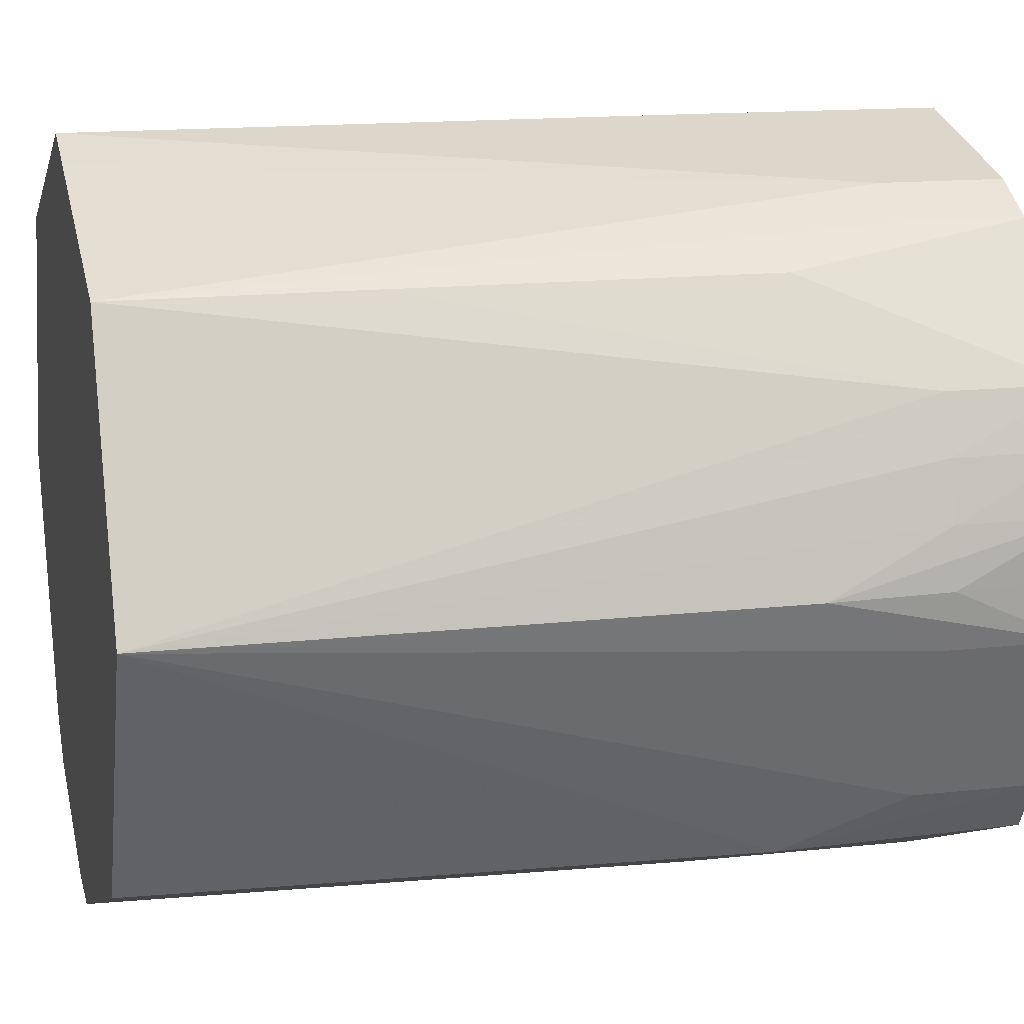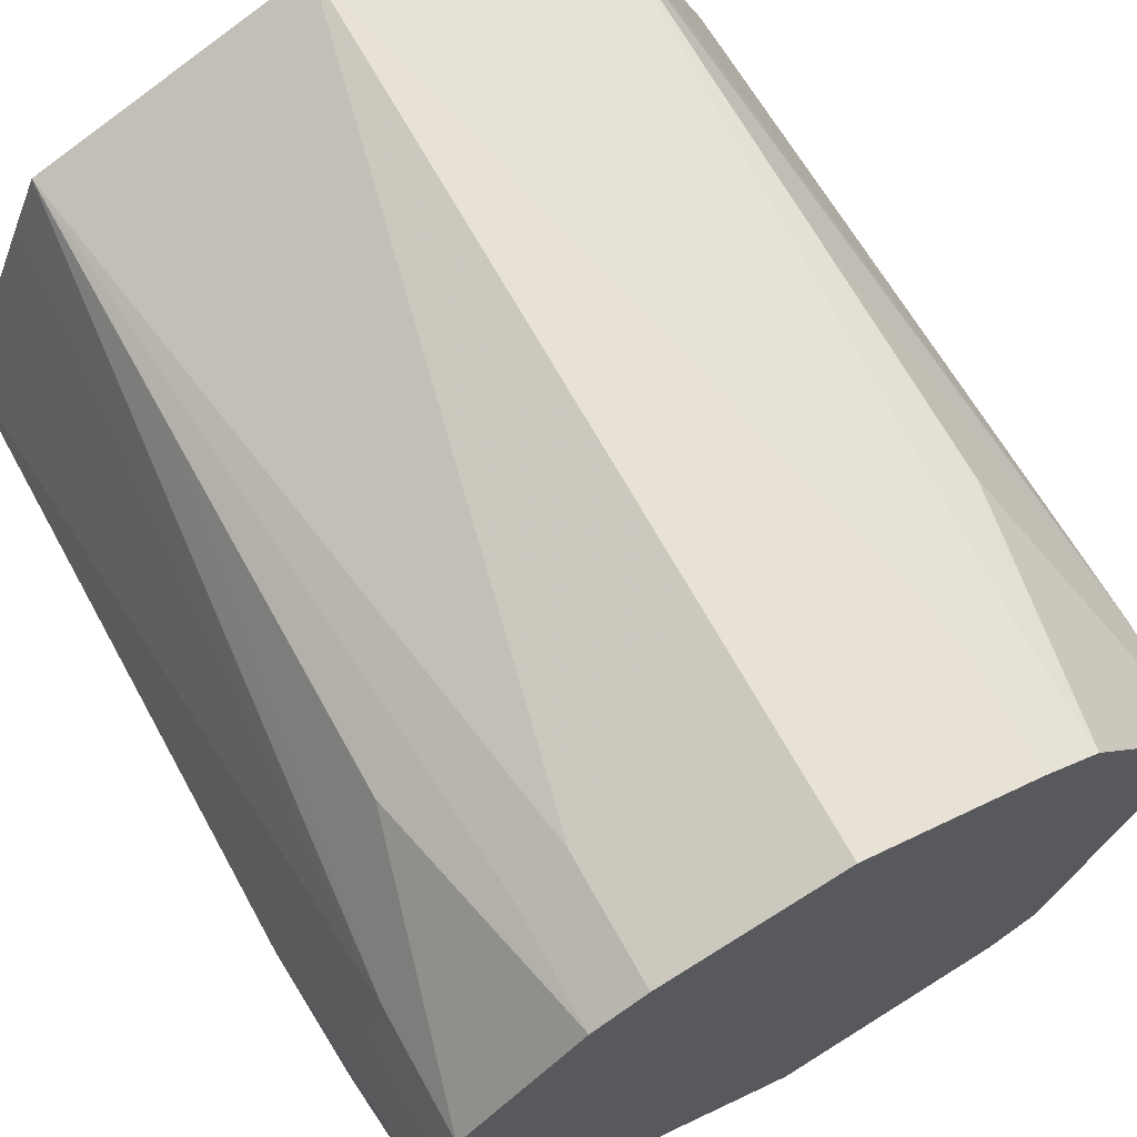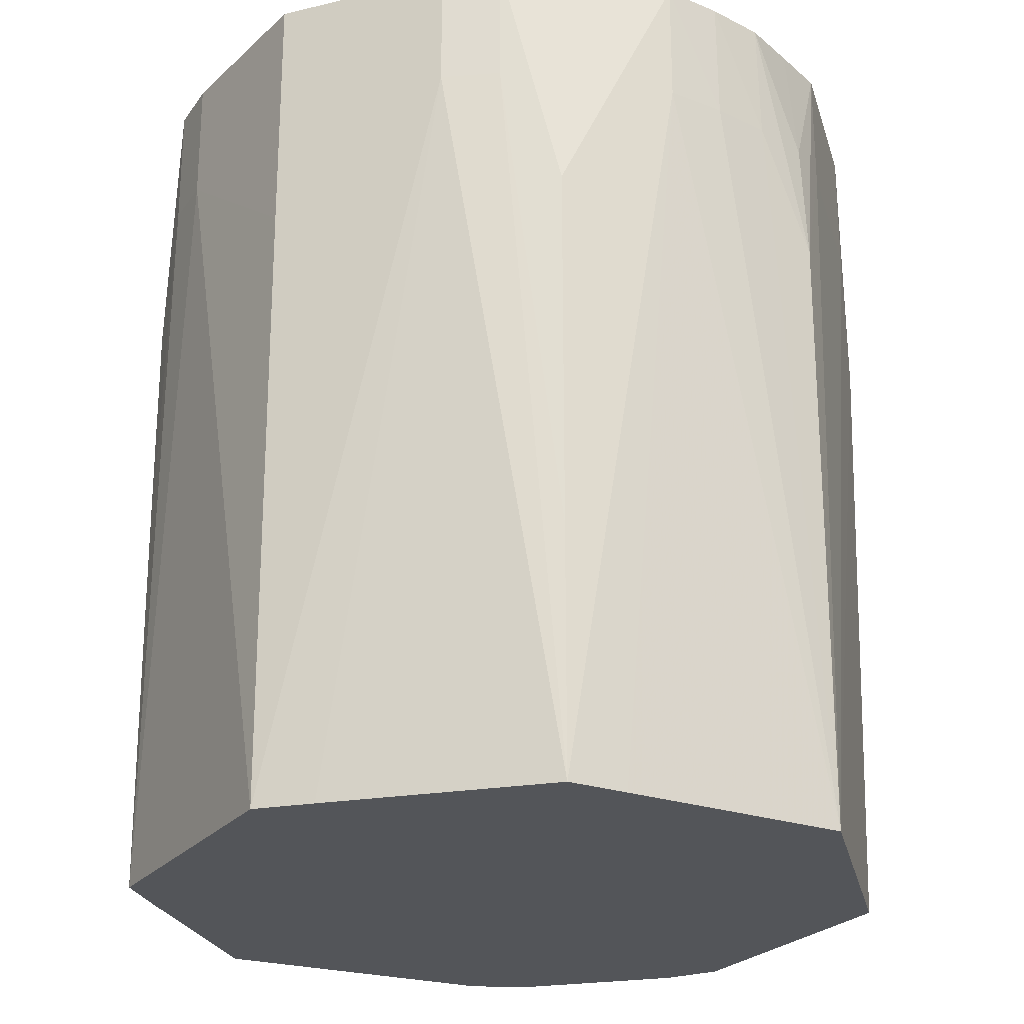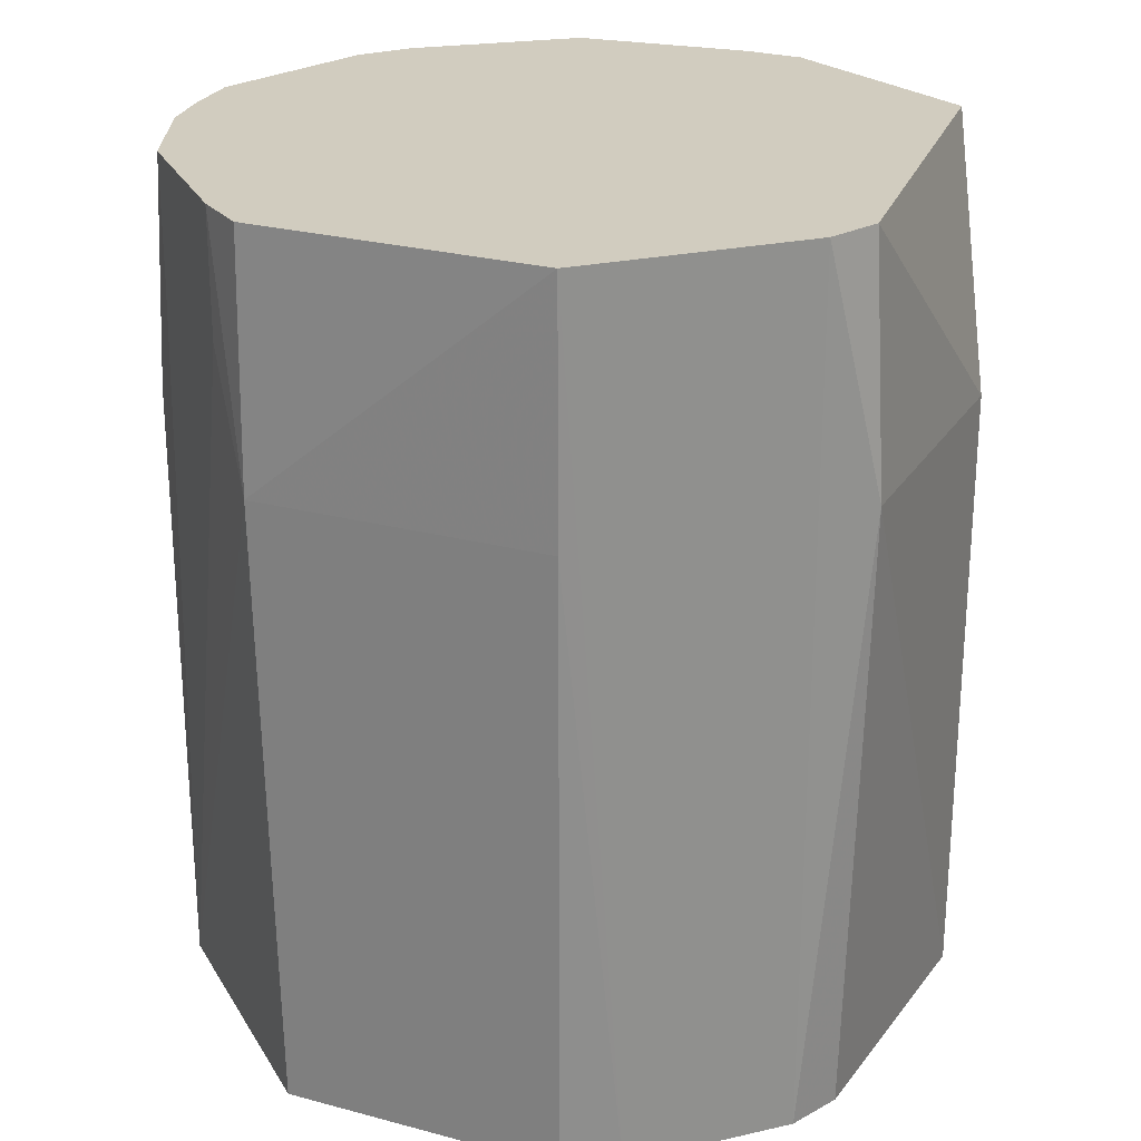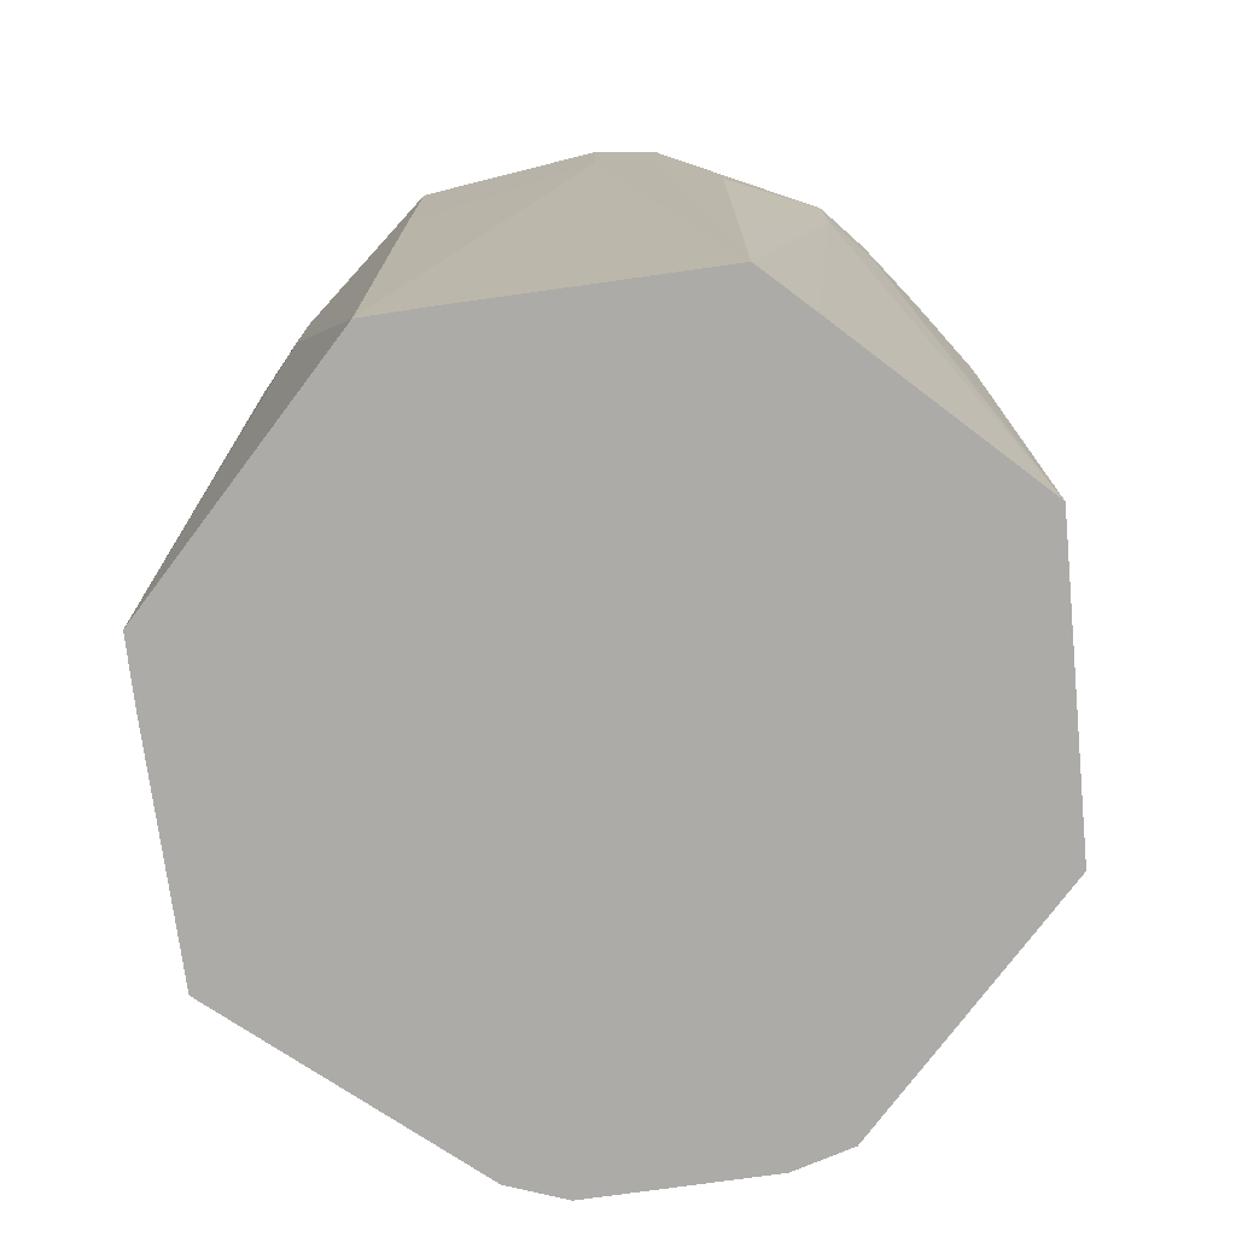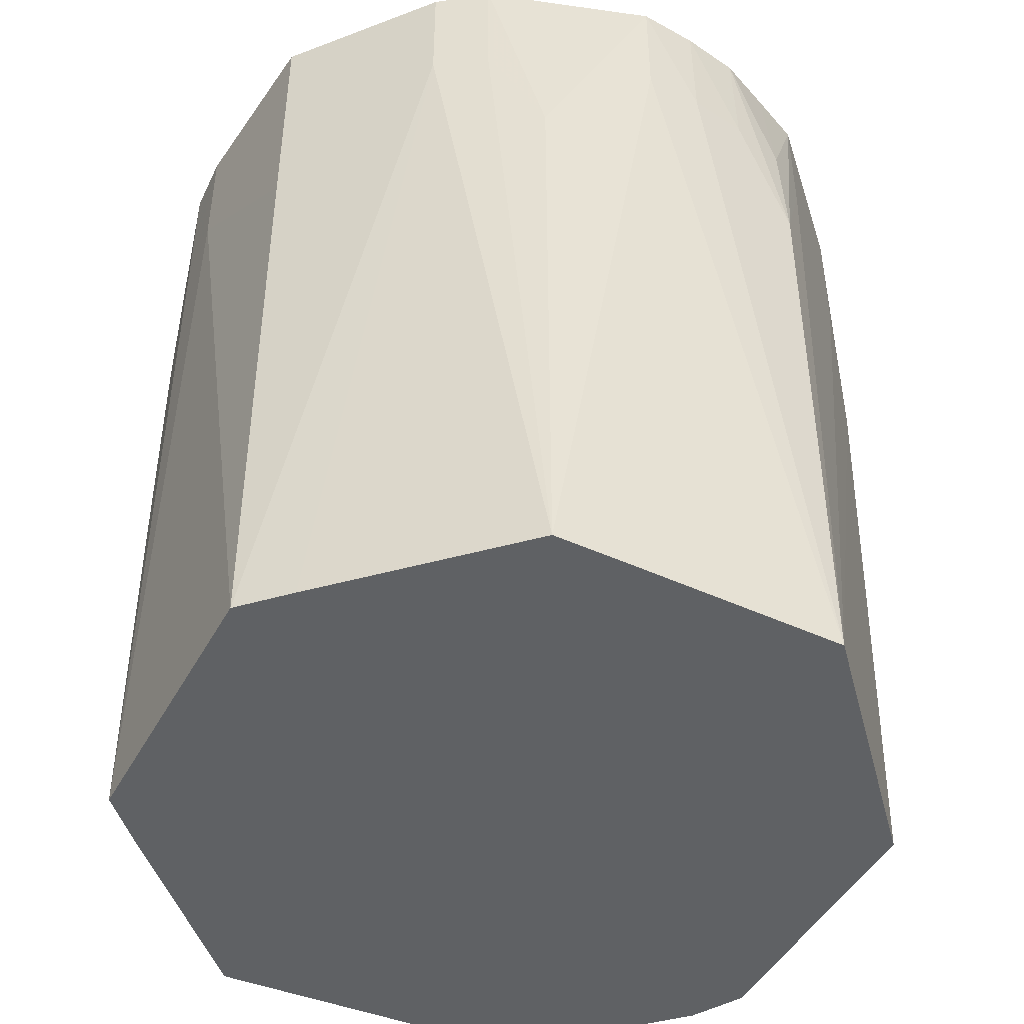
<metadata>
{"format":"obj","ext":"obj","renderer":"f3d","projection":"perspective","resolution":1024,"background":"white","views":[{"elev":14.0,"azim":-104.3,"up":"+Y"},{"elev":69.1,"azim":-29.1,"up":"+Y"},{"elev":-24.4,"azim":-142.2,"up":"+Z"},{"elev":24.1,"azim":1.5,"up":"+Z"},{"elev":-76.2,"azim":-149.6,"up":"+Z"},{"elev":-46.4,"azim":-140.1,"up":"+Z"}]}
</metadata>
<code>
v 0.1559 -0.002352 -0.2294
v 0.1199 0.08479 -0.2294
v 0.11 0.1076 -0.2294
v -7.21e-06 0.1535 -0.2294
v -0.02322 0.1442 -0.2294
v -0.04475 0.1353 -0.2294
v -0.1105 0.1082 -0.2294
v -0.1202 0.085 -0.2294
v -0.1562 -0.002352 -0.2294
v -0.1404 -0.02458 -0.2294
v -0.1062 -0.1086 -0.2294
v -7.21e-06 -0.1528 -0.2294
v 0.02332 -0.1497 -0.2294
v 0.04495 -0.1407 -0.2294
v 0.06605 -0.132 -0.2294
v 0.08768 -0.123 -0.2294
v 0.1045 -0.1069 -0.2294
v -0.1107 0.1084 -0.1294
v 0.1106 0.1082 -0.07941
v 0.1107 0.1084 -0.02941
v 0.1569 -0.002352 0.02059
v 0.1108 0.1085 0.02059
v -7.21e-06 0.1545 0.02059
v -0.1109 0.1085 0.02059
v -0.1569 -0.002352 0.02059
v -0.1106 -0.113 0.02059
v -7.21e-06 -0.1588 0.02059
v 0.1104 -0.1128 0.02059
v 0.1486 0.04594 0.07059
v 0.09071 0.1225 0.07059
v 0.06895 0.133 0.07059
v 0.04627 0.1401 0.07059
v 0.02367 0.1471 0.07059
v -7.21e-06 0.1545 0.07059
v -0.04655 0.1409 0.07059
v -0.06955 0.1341 0.07059
v -0.09036 0.122 0.07059
v -0.1375 0.06769 0.07059
v -0.1455 0.04493 0.07059
v -0.1512 0.0216 0.07059
v -0.1544 -0.002352 0.07059
v -0.1489 -0.02594 0.07059
v -0.131 -0.0691 0.07059
v -0.1219 -0.09094 0.07059
v 0.1487 0.04595 0.1206
v 0.1338 0.06581 0.1206
v 0.09073 0.1225 0.1206
v 0.06896 0.133 0.1206
v 0.04628 0.1401 0.1206
v 0.02367 0.1472 0.1206
v -7.21e-06 0.1545 0.1206
v -0.04656 0.1409 0.1206
v -0.06957 0.1342 0.1206
v -0.09038 0.122 0.1206
v -0.1062 0.1038 0.1206
v -0.1216 0.08601 0.1206
v -0.1375 0.0677 0.1206
v -0.1449 0.04472 0.1206
v -0.15 0.0214 0.1206
v -0.1496 -0.002352 0.1206
v -0.149 -0.02594 0.1206
v -0.131 -0.06912 0.1206
v -0.122 -0.09097 0.1206
v -0.1094 -0.1118 0.1206
v -0.0867 -0.1217 0.1206
v -0.02328 -0.1493 0.1206
v -7.21e-06 -0.1593 0.1206
v 0.08831 -0.1239 0.1206
v 0.1054 -0.1077 0.1206
v 0.1121 -0.08381 0.1206
v 0.1293 -0.02283 0.1206
f 21 28 1
f 69 28 21
f 27 13 67
f 27 12 13
f 3 16 4
f 17 1 28
f 28 16 17
f 17 16 1
f 60 64 67
f 70 69 21
f 13 12 11
f 40 9 25
f 59 58 40
f 25 59 40
f 28 69 68
f 68 16 28
f 69 70 68
f 67 13 68
f 1 16 2
f 16 3 2
f 29 22 45
f 29 2 3
f 1 2 29
f 21 1 29
f 29 45 21
f 21 45 71
f 71 70 21
f 45 68 71
f 71 68 70
f 45 22 46
f 22 47 46
f 46 68 45
f 30 47 22
f 30 48 47
f 10 4 13
f 13 11 10
f 10 11 9
f 10 7 4
f 26 44 9
f 9 11 26
f 26 11 12
f 12 27 26
f 26 27 67
f 67 66 26
f 9 44 43
f 39 40 58
f 9 40 39
f 57 39 58
f 14 68 13
f 19 29 3
f 3 30 19
f 51 33 34
f 33 23 34
f 34 52 51
f 51 47 50
f 50 33 51
f 4 23 31
f 31 3 4
f 31 30 3
f 48 30 31
f 53 54 58
f 58 47 53
f 64 26 65
f 65 26 66
f 67 64 65
f 65 66 67
f 41 60 59
f 41 59 25
f 25 9 42
f 9 43 42
f 63 43 44
f 63 26 64
f 44 26 63
f 64 60 63
f 8 10 9
f 7 10 8
f 16 68 15
f 68 14 15
f 22 29 20
f 29 19 20
f 20 30 22
f 20 19 30
f 47 48 49
f 49 50 47
f 48 31 49
f 32 23 33
f 32 31 23
f 33 50 32
f 50 49 32
f 32 49 31
f 4 7 6
f 6 5 4
f 54 53 37
f 37 24 54
f 35 34 23
f 52 34 35
f 61 42 43
f 60 41 61
f 61 41 25
f 25 42 61
f 39 57 38
f 9 39 38
f 38 8 9
f 7 8 38
f 57 24 38
f 54 24 55
f 7 37 36
f 36 37 53
f 36 6 7
f 5 6 36
f 4 5 36
f 36 23 4
f 36 35 23
f 36 53 52
f 52 35 36
f 43 63 62
f 62 61 43
f 62 63 60
f 60 61 62
f 7 38 18
f 18 38 24
f 18 37 7
f 24 37 18
f 56 24 57
f 56 55 24
f 46 58 59
f 46 60 67
f 59 60 46
f 46 47 58
f 67 68 46
f 51 52 53
f 53 47 51
f 4 16 15
f 13 4 15
f 15 14 13
f 56 57 58
f 54 55 56
f 58 54 56

</code>
